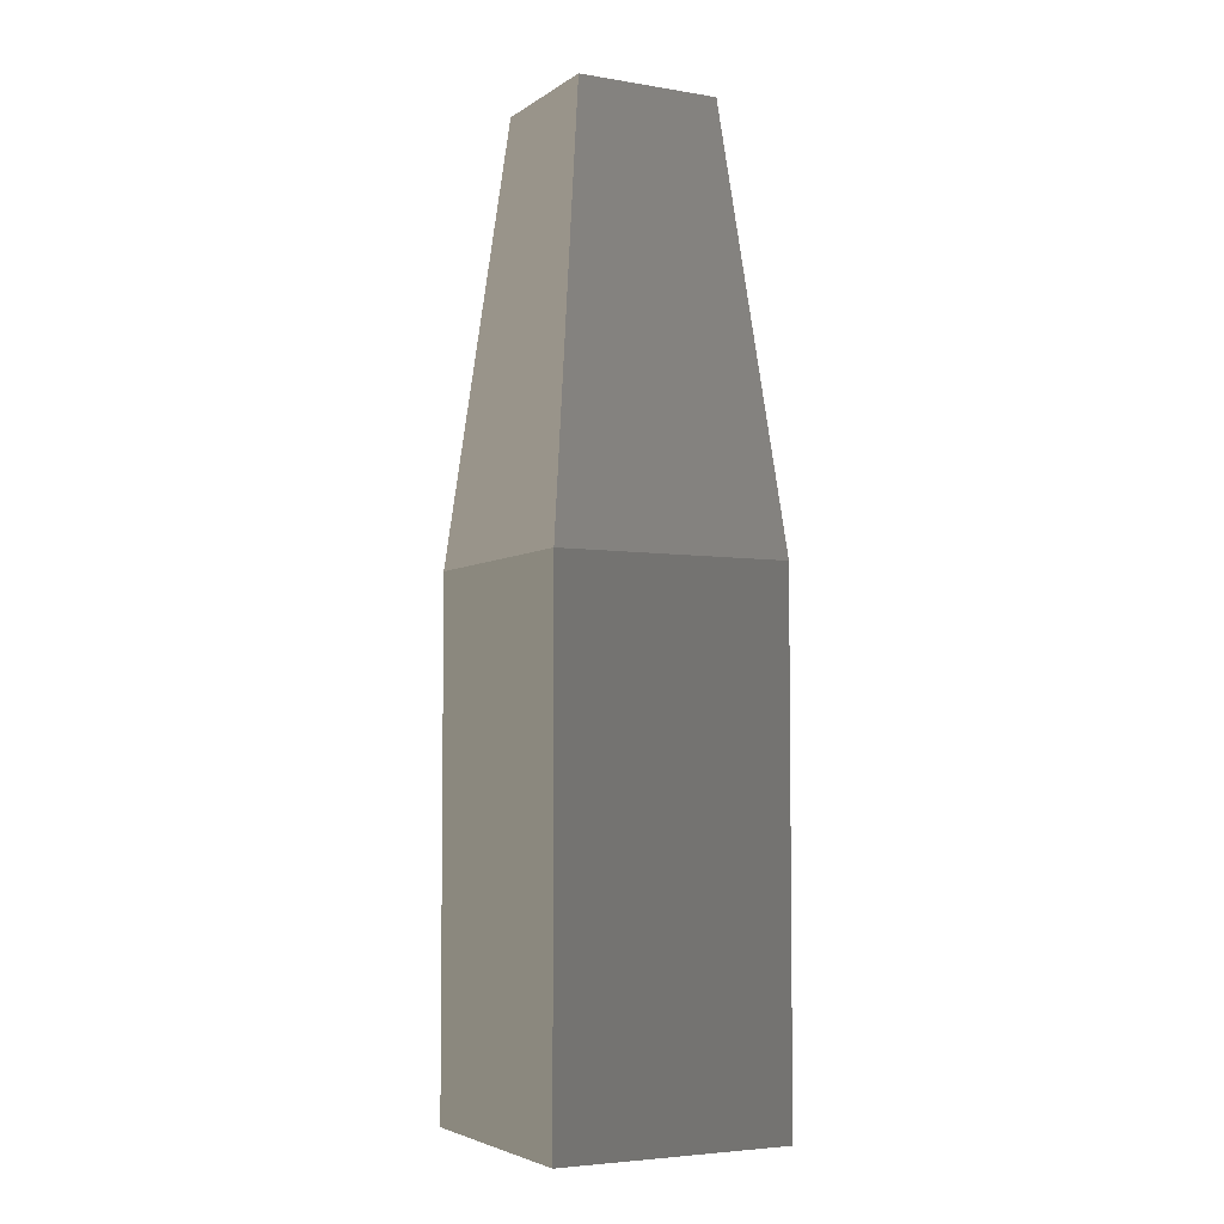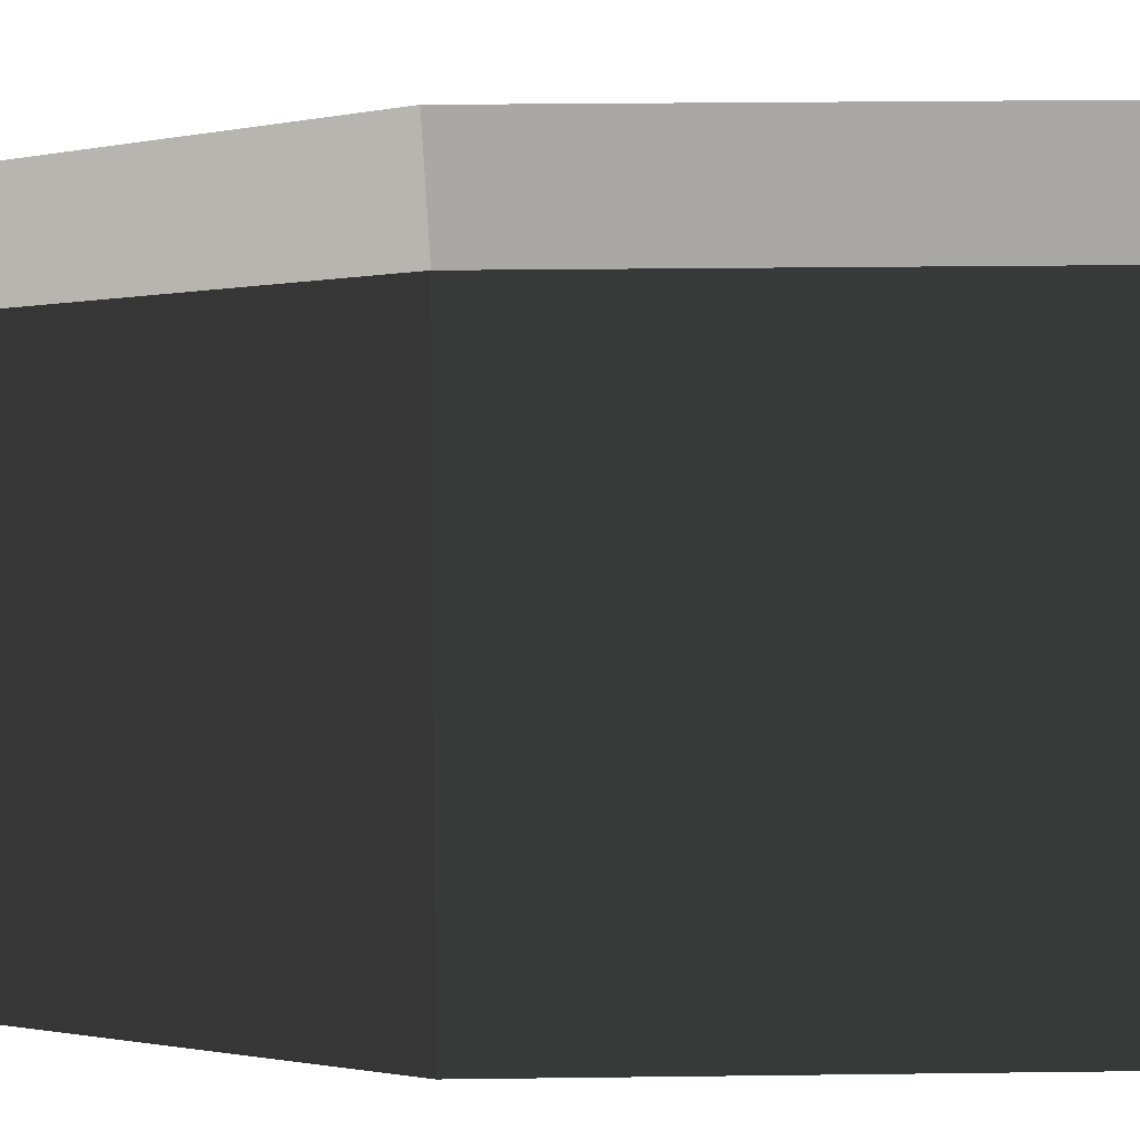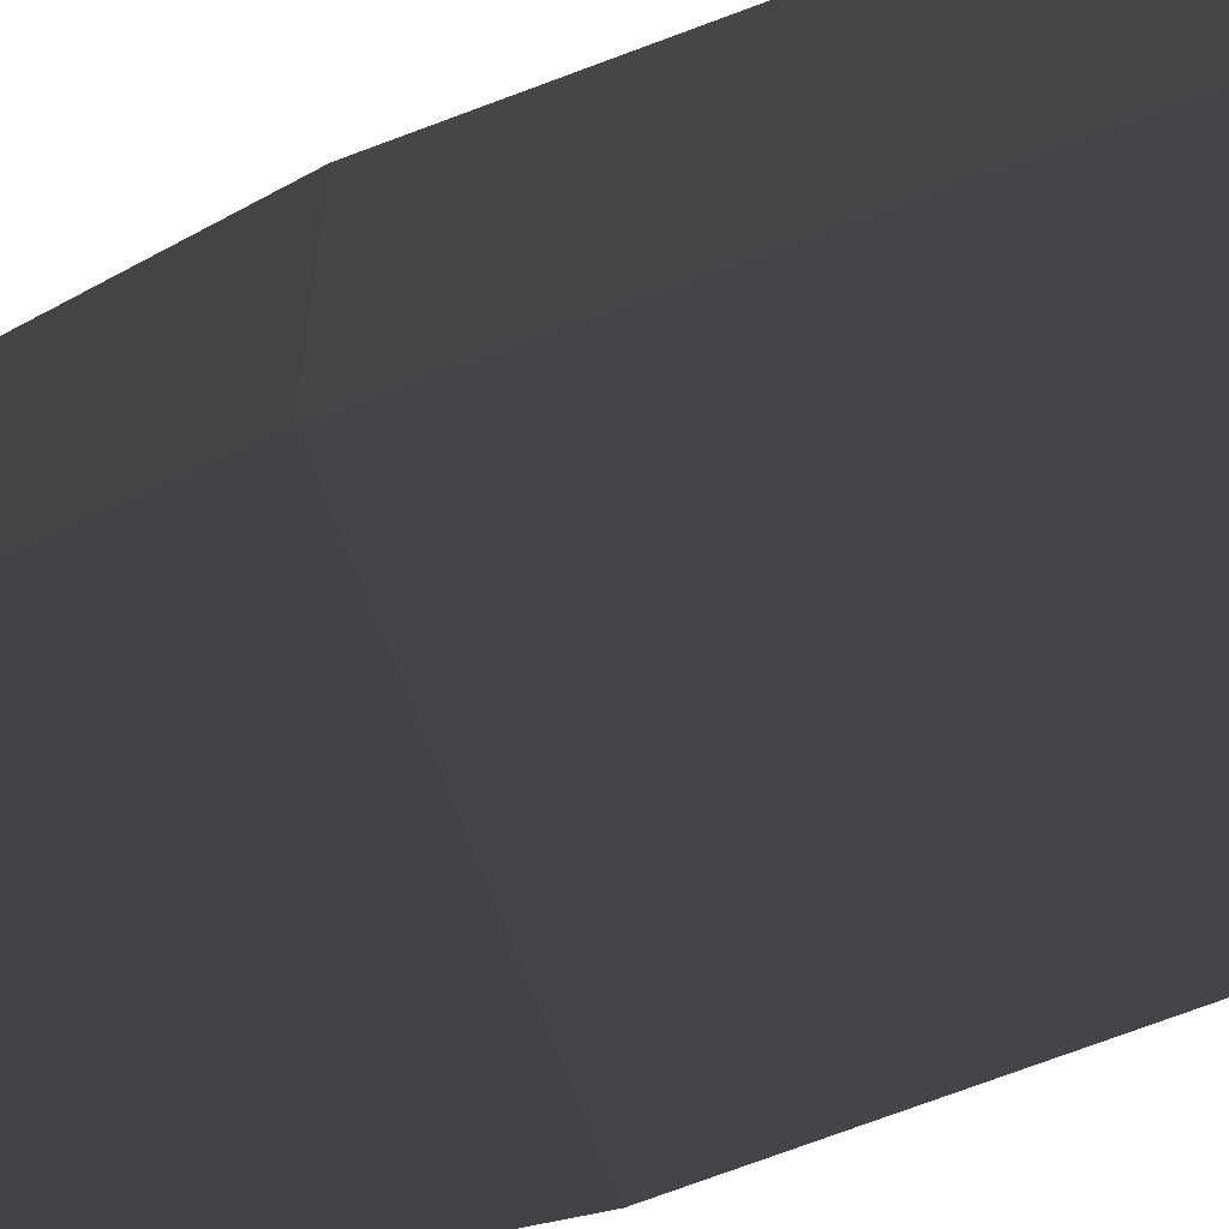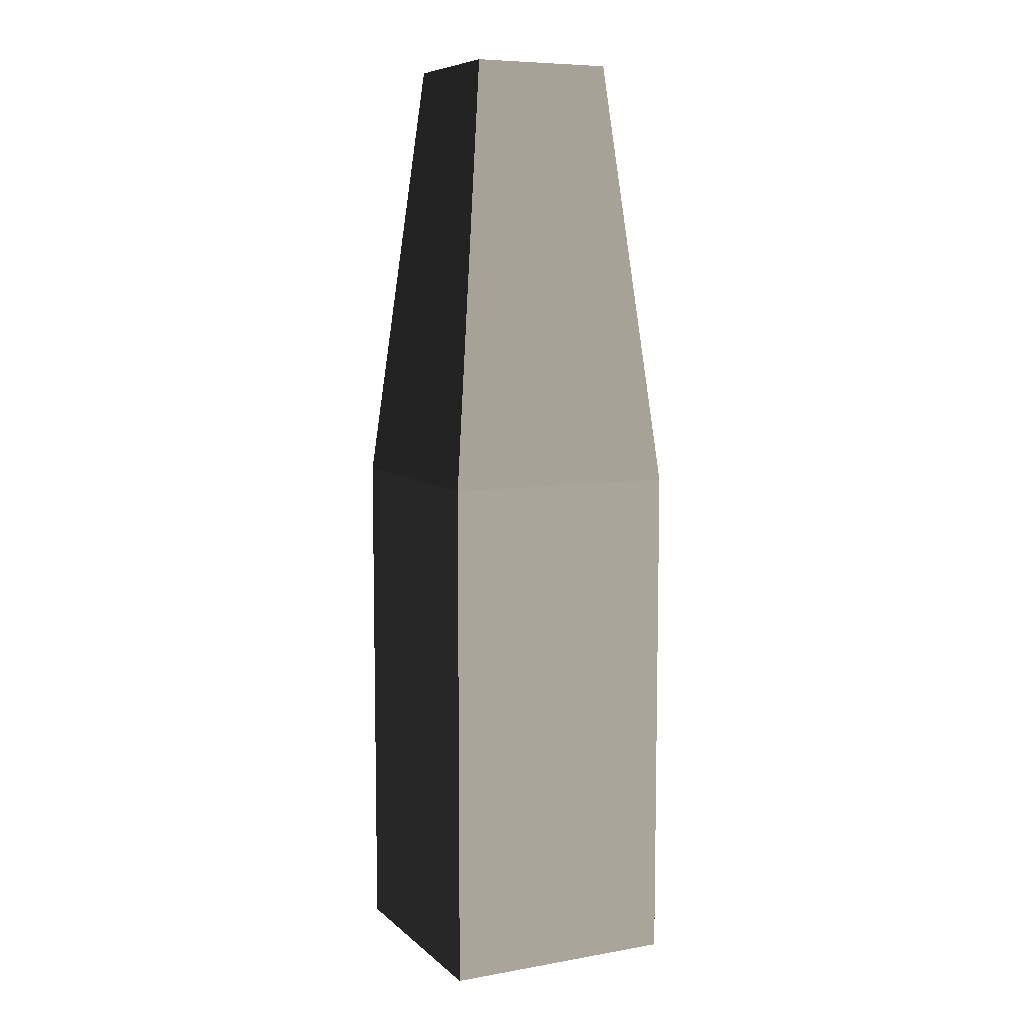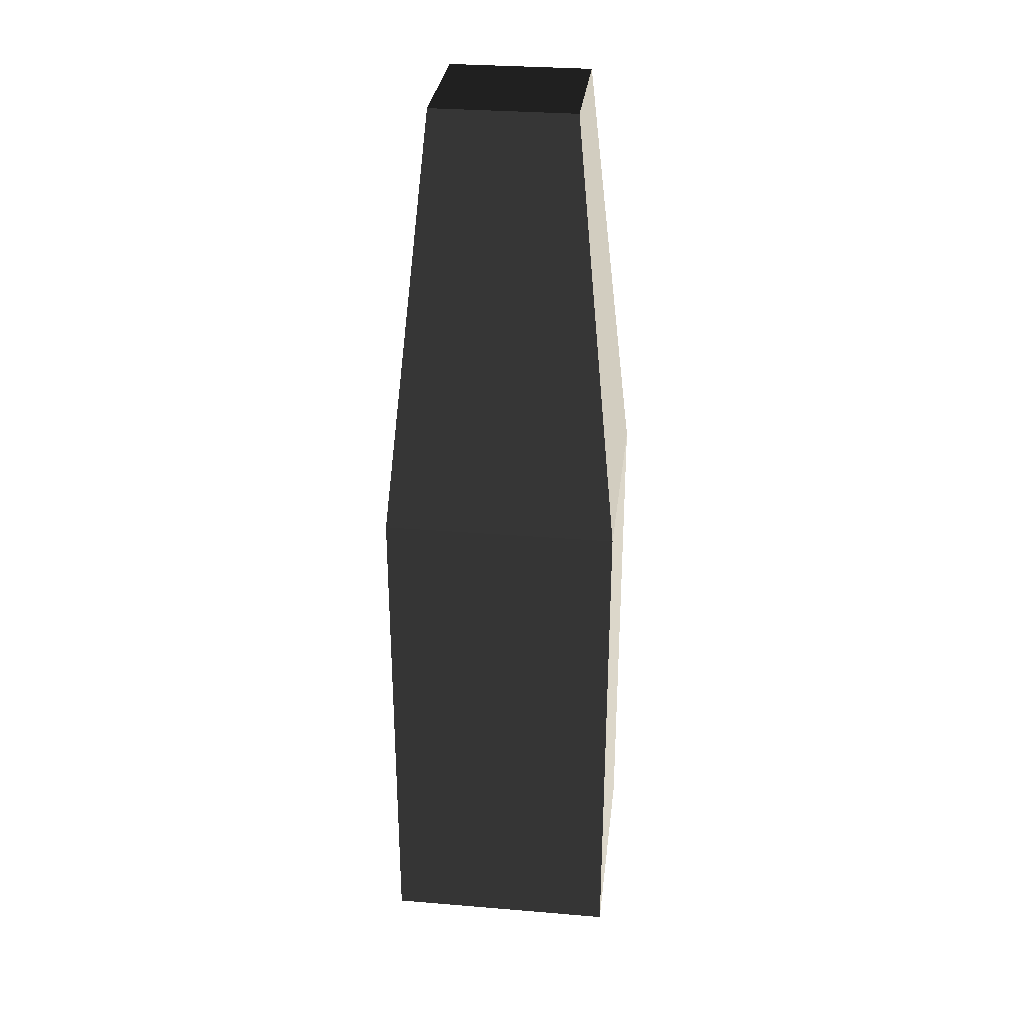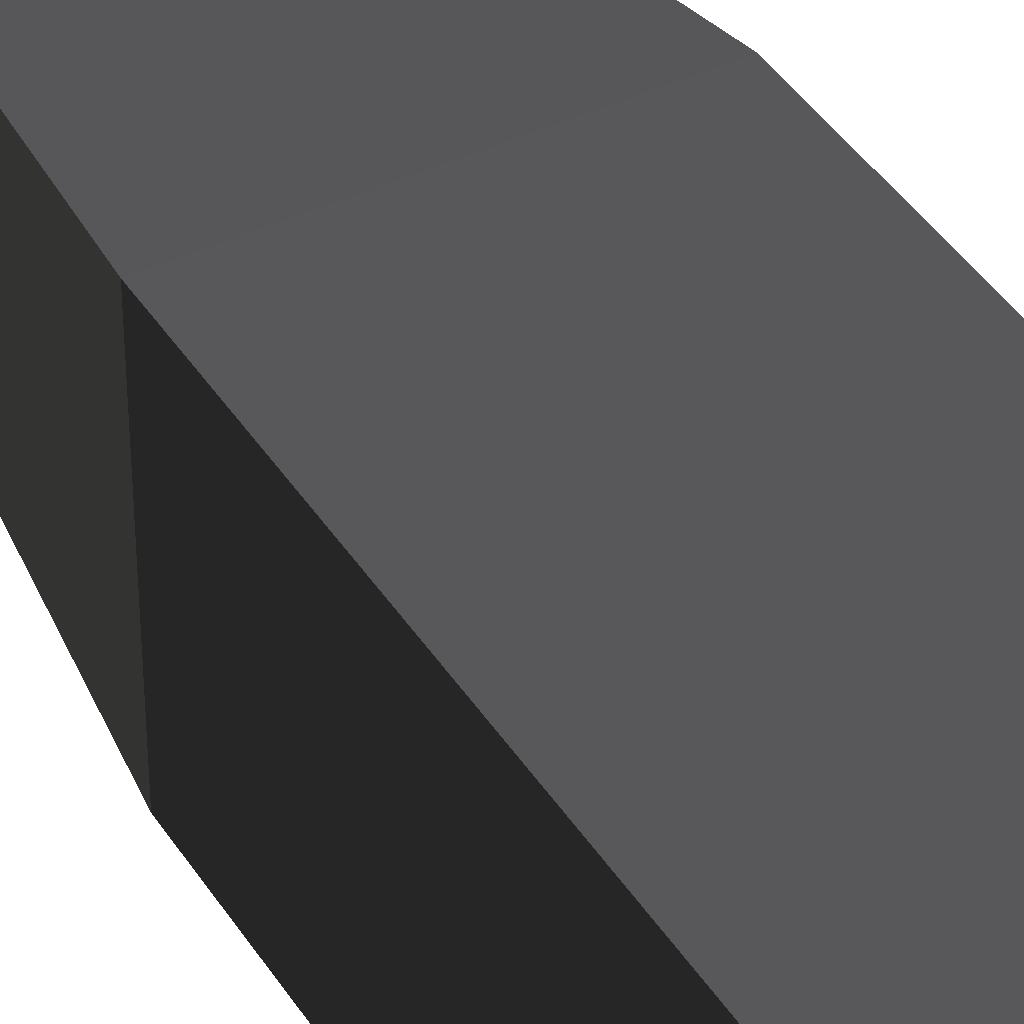
<metadata>
{"format":"obj","ext":"obj","renderer":"f3d","projection":"perspective","resolution":1024,"background":"white","views":[{"elev":-4.5,"azim":152.2,"up":"+Z"},{"elev":15.2,"azim":88.0,"up":"+Y"},{"elev":-69.9,"azim":110.9,"up":"+Y"},{"elev":7.7,"azim":64.2,"up":"+Z"},{"elev":30.6,"azim":6.8,"up":"+Z"},{"elev":41.5,"azim":150.1,"up":"+Y"}]}
</metadata>
<code>
v -1 -1 1
v -1 -1 -1.834
v -1 1 -1.834
v -1 1 1
v -1 1 1
v -1 1 -1.834
v 1 1 -1.834
v 1 1 1
v 1 1 1
v 1 1 -1.834
v 1 -1 -1.834
v 1 -1 1
v 1 -1 1
v 1 -1 -1.834
v -1 -1 -1.834
v -1 -1 1
v 1 -1 1
v 0.6066 -0.6066 4.673
v 0.6066 0.6066 4.673
v 1 1 1
v 0.6066 -0.6066 4.673
v -0.6066 -0.6066 4.673
v -0.6066 0.6066 4.673
v 0.6066 0.6066 4.673
v -1 1 1
v -0.6066 0.6066 4.673
v -0.6066 -0.6066 4.673
v -1 -1 1
v -1 -1 1
v -0.6066 -0.6066 4.673
v 0.6066 -0.6066 4.673
v 1 -1 1
v 1 1 1
v 0.6066 0.6066 4.673
v -0.6066 0.6066 4.673
v -1 1 1
v 1 -1 -1.834
v 1 -1 -3.392
v -1 -1 -3.392
v -1 -1 -1.834
v 1 1 -1.834
v 1 1 -3.392
v 1 -1 -3.392
v 1 -1 -1.834
v -1 -1 -1.834
v -1 -1 -3.392
v -1 1 -3.392
v -1 1 -1.834
v -1 1 -1.834
v -1 1 -3.392
v 1 1 -3.392
v 1 1 -1.834
g Column_wall_a.049_36116_278
f 1 3 2
f 1 4 3
f 5 7 6
f 5 8 7
f 9 11 10
f 9 12 11
f 13 15 14
f 13 16 15
f 17 19 18
f 17 20 19
f 21 23 22
f 21 24 23
f 25 27 26
f 25 28 27
f 29 31 30
f 29 32 31
f 33 35 34
f 33 36 35
f 37 39 38
f 37 40 39
f 41 43 42
f 41 44 43
f 45 47 46
f 45 48 47
f 49 51 50
f 49 52 51

</code>
